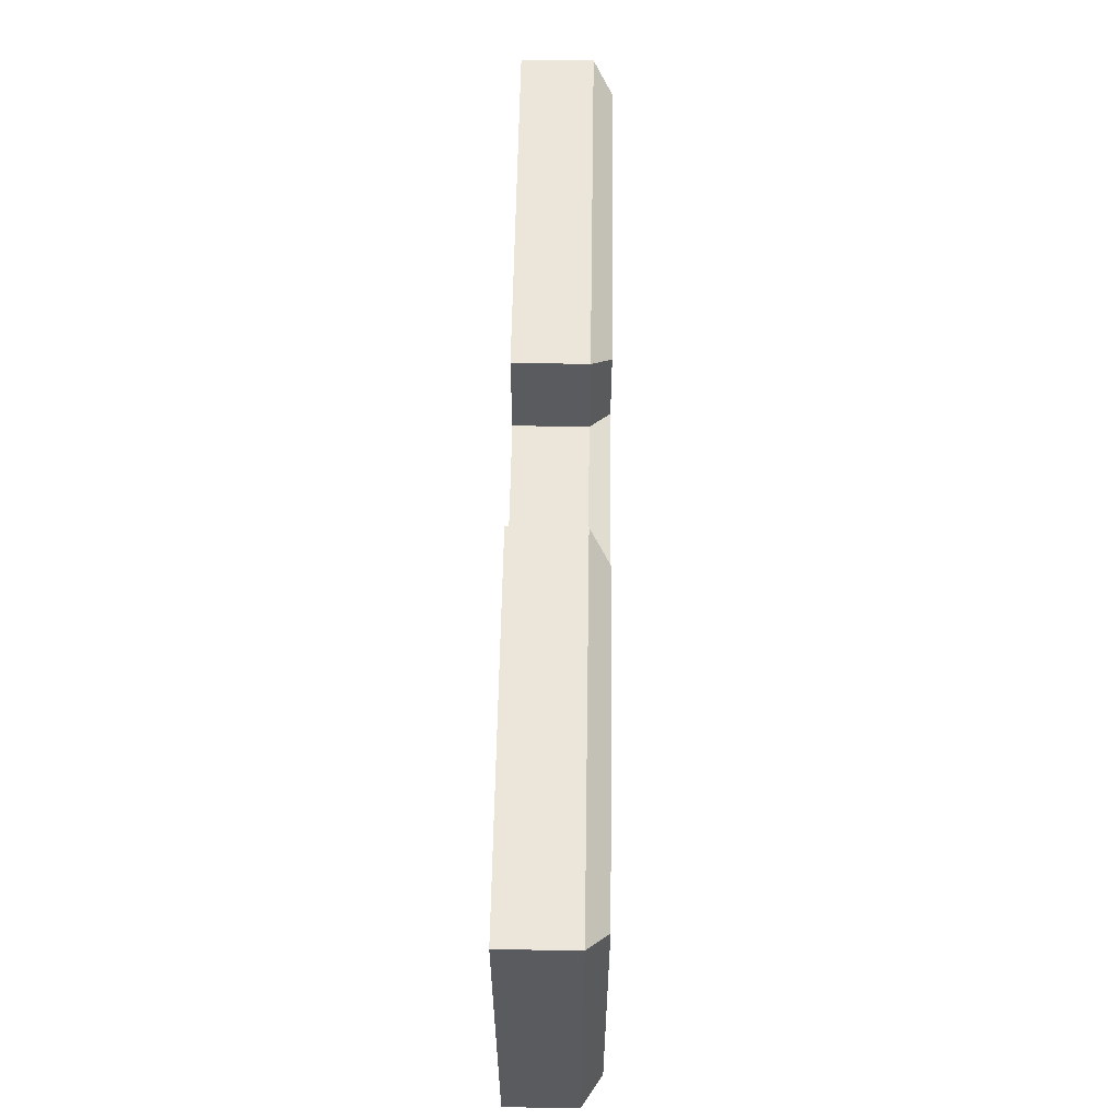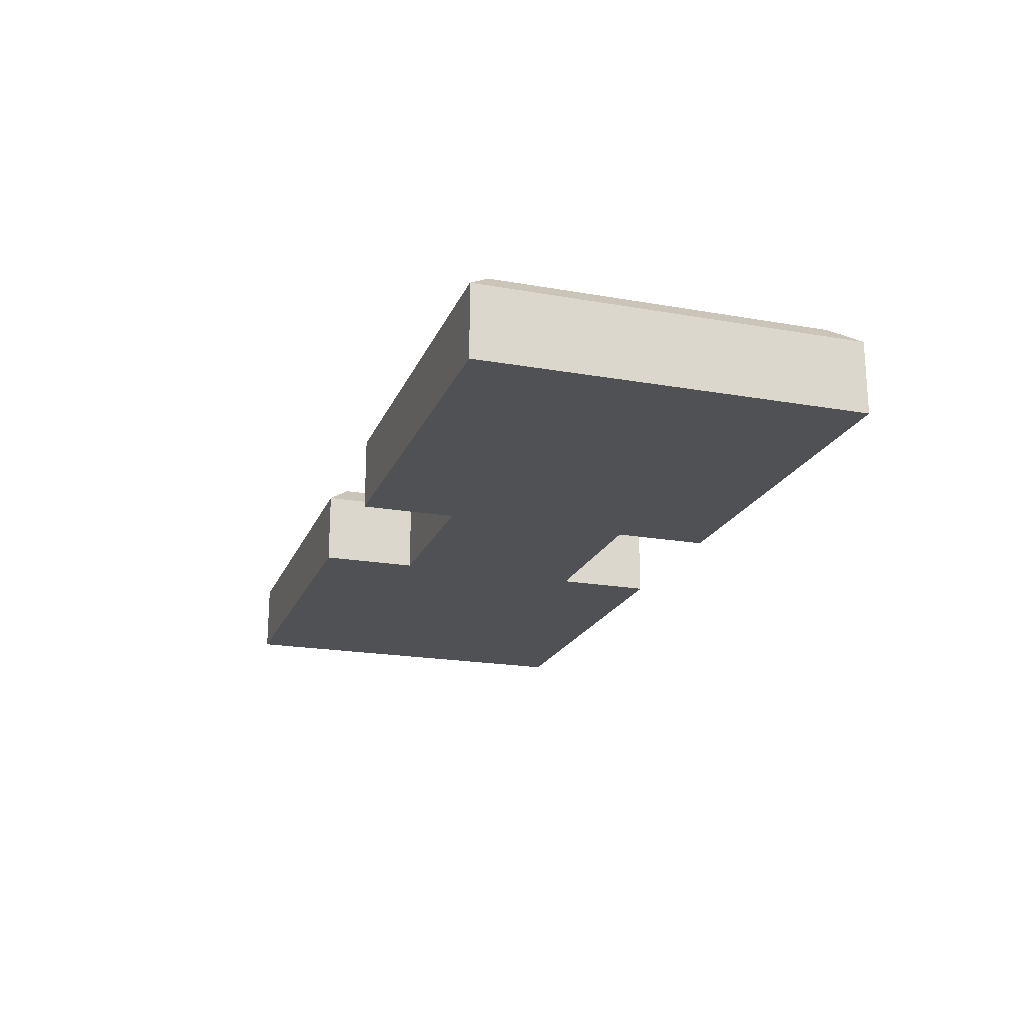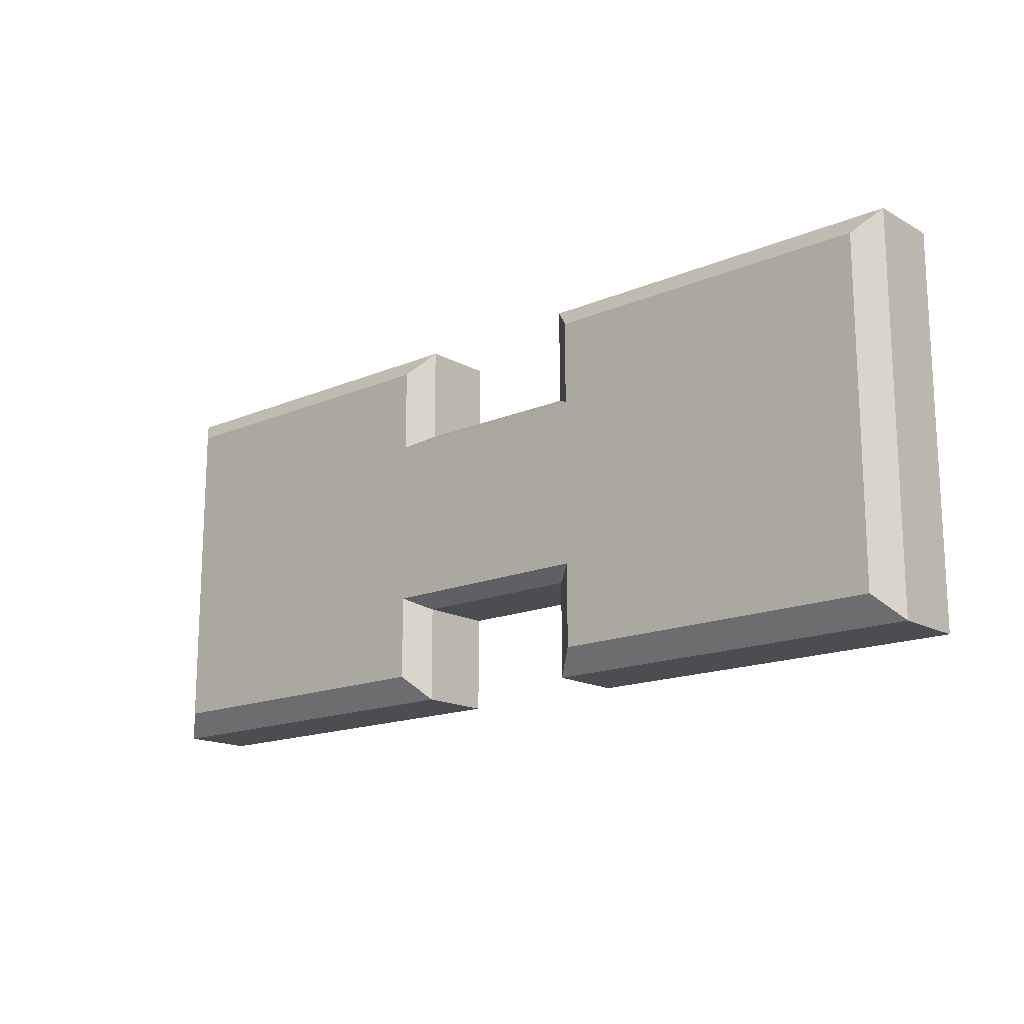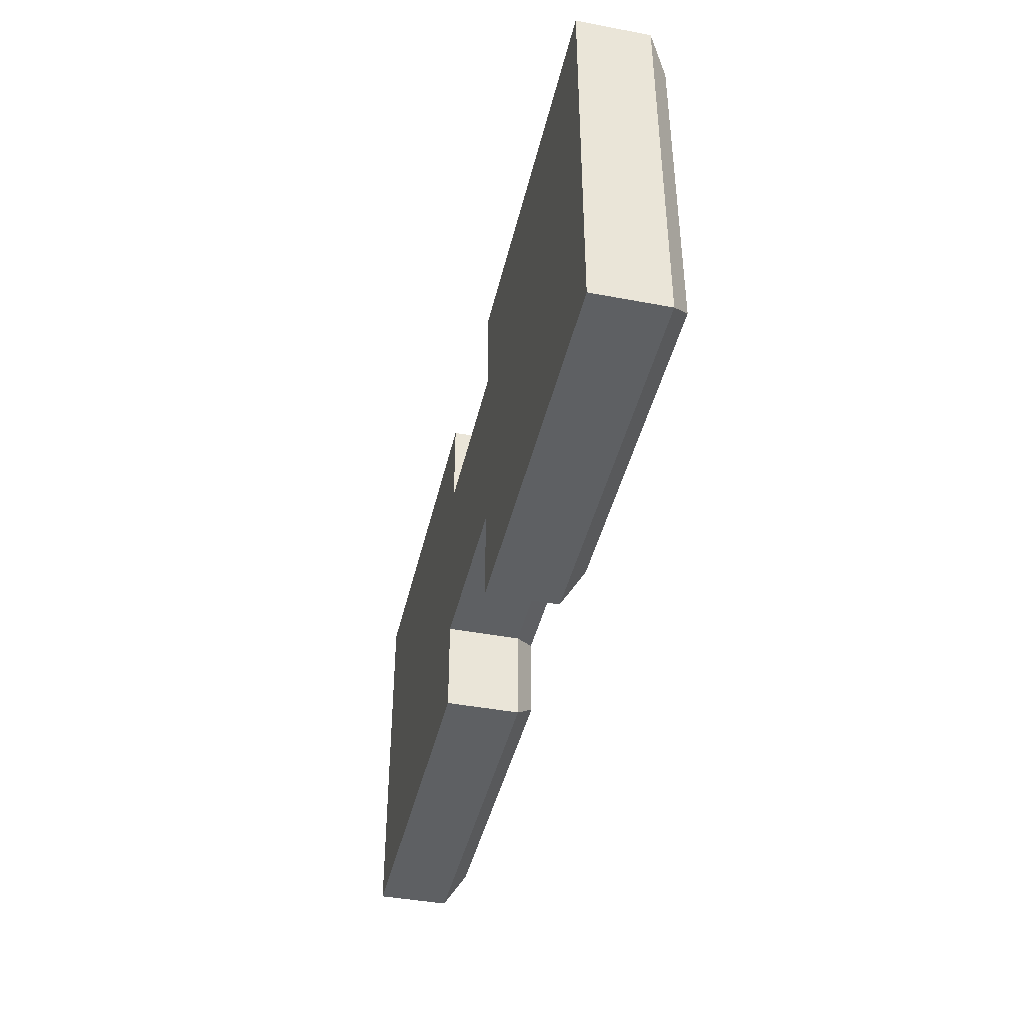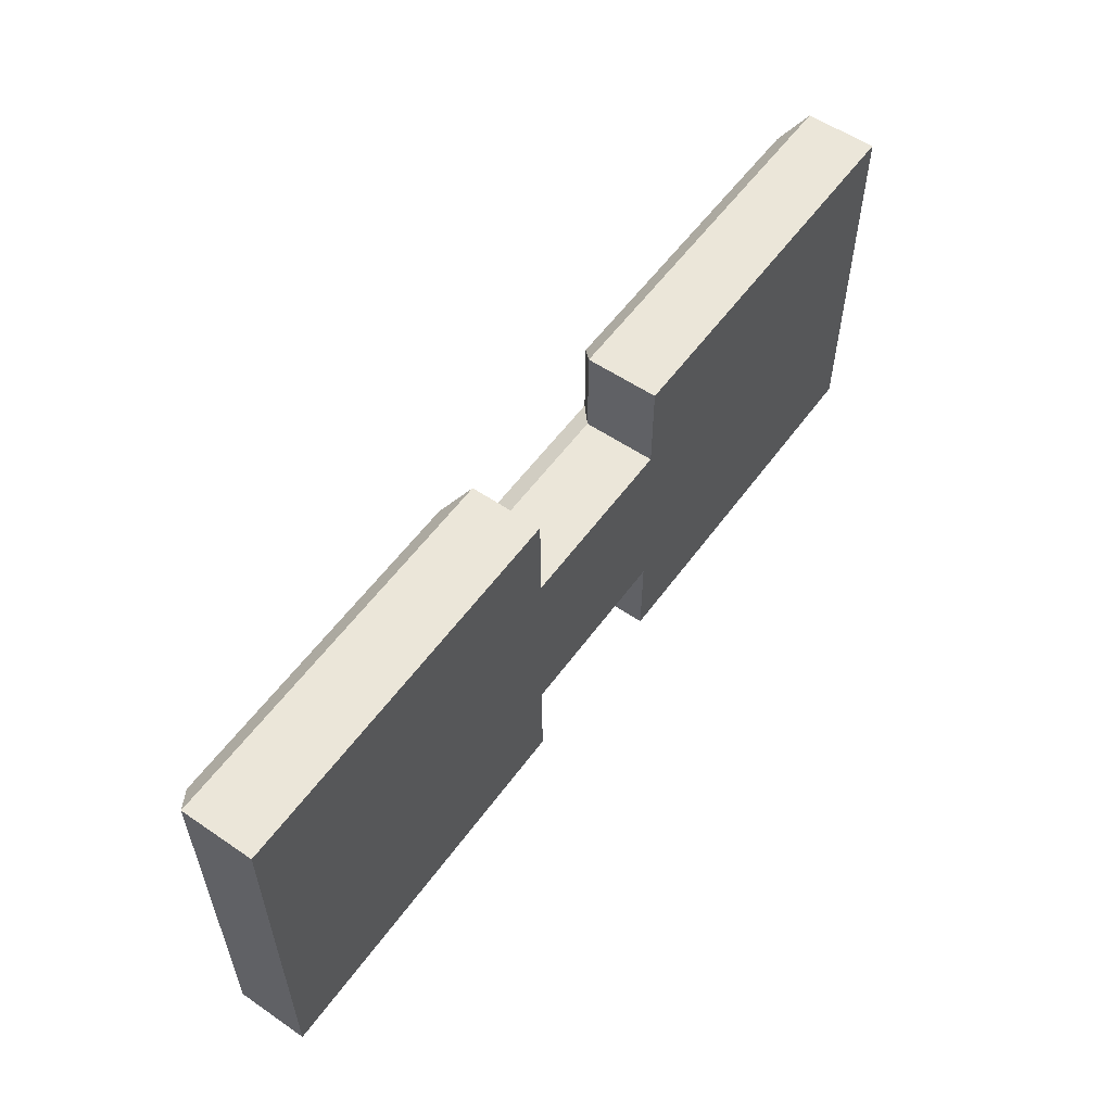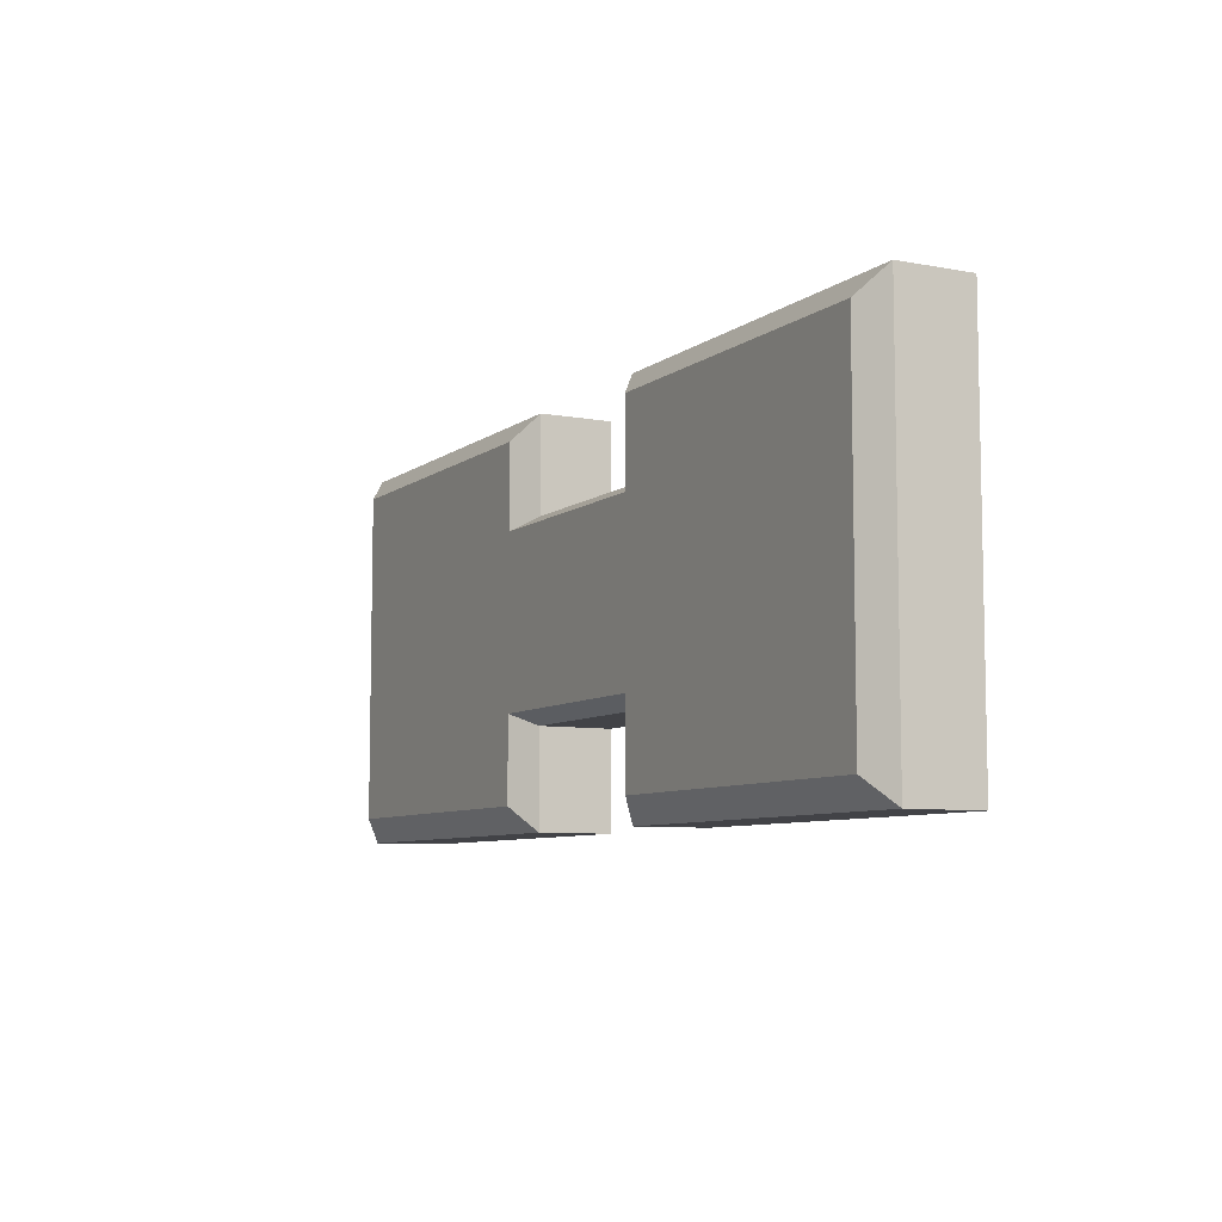
<metadata>
{"format":"obj","ext":"obj","renderer":"f3d","projection":"perspective","resolution":1024,"background":"white","views":[{"elev":57.6,"azim":90.9,"up":"+Z"},{"elev":-20.1,"azim":-108.0,"up":"+Y"},{"elev":-16.1,"azim":-138.7,"up":"+Z"},{"elev":-42.3,"azim":77.2,"up":"+Z"},{"elev":56.3,"azim":-54.5,"up":"+Z"},{"elev":-7.5,"azim":-117.9,"up":"+Z"}]}
</metadata>
<code>
o Cube.001_Cube
v -1.853 -1.882 1.853
v -1.853 -1.882 -1.853
v 1.853 -1.882 1.853
v 1.853 -1.882 -1.853
v -1.853 -1.181 1.853
v -1.853 -1.181 -1.853
v 1.853 -1.181 -1.853
v 1.853 -1.181 1.853
v -1.62 -0.988 1.62
v -1.62 -0.988 -1.62
v 1.62 -0.988 -1.62
v 1.62 -0.988 1.62
v -7.267 -1.882 1.853
v -7.267 -1.882 -1.853
v -3.561 -1.882 1.853
v -3.561 -1.882 -1.853
v -7.267 -1.181 1.853
v -7.267 -1.181 -1.853
v -3.561 -1.181 -1.853
v -3.561 -1.181 1.853
v -7.034 -0.988 1.62
v -7.034 -0.988 -1.62
v -3.793 -0.988 -1.62
v -3.793 -0.988 1.62
v -4.597 -1.882 0.9265
v -4.597 -1.882 -0.9265
v -0.8914 -1.882 0.9265
v -0.8914 -1.882 -0.9265
v -4.597 -1.181 0.9265
v -4.597 -1.181 -0.9265
v -0.8914 -1.181 -0.9265
v -0.8914 -1.181 0.9265
v -4.365 -0.988 0.8102
v -4.365 -0.988 -0.8102
v -1.124 -0.988 -0.8102
v -1.124 -0.988 0.8102
f 1 5 6 2
f 2 6 7 4
f 4 7 8 3
f 3 8 5 1
f 2 4 3 1
f 6 5 9 10
f 9 12 11 10
f 5 8 12 9
f 7 6 10 11
f 8 7 11 12
f 13 17 18 14
f 14 18 19 16
f 16 19 20 15
f 15 20 17 13
f 14 16 15 13
f 18 17 21 22
f 21 24 23 22
f 17 20 24 21
f 19 18 22 23
f 20 19 23 24
f 25 29 30 26
f 26 30 31 28
f 28 31 32 27
f 27 32 29 25
f 26 28 27 25
f 30 29 33 34
f 33 36 35 34
f 29 32 36 33
f 31 30 34 35
f 32 31 35 36

</code>
